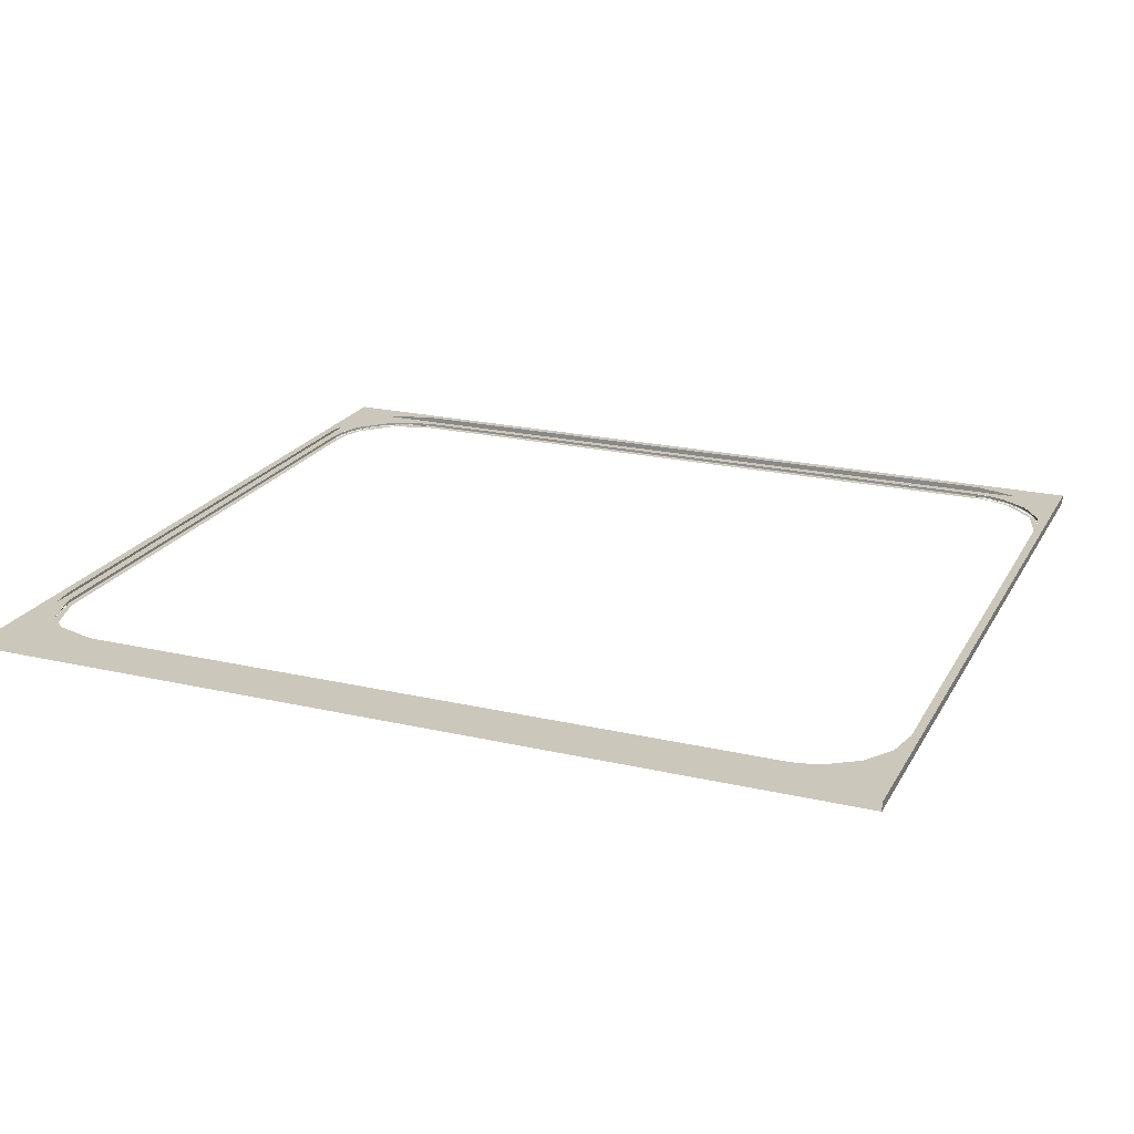
<metadata>
{"format":"obj","ext":"obj","renderer":"f3d","projection":"perspective","resolution":1024,"background":"white","views":[{"elev":21.6,"azim":22.2,"up":"+Y"}]}
</metadata>
<code>
o mesh32/mesh32-geometry#mesh32-geometry
v 0.38 -0.07261 0.4482
v -0.3632 -0.07298 0.448
v 0.38 -0.07298 0.448
v -0.3632 -0.07261 0.4482
v 0.38 -0.07316 0.4475
v 0.38 -0.07227 0.4483
v -0.3632 -0.07316 0.4475
v -0.3632 -0.07227 0.4483
v 0.38 -0.07291 0.448
v 0.38 -0.07318 0.4474
v 0.38 -0.0695 0.4483
v -0.3725 -0.07227 0.4478
v 0.4043 -0.07227 0.4452
v -0.3632 -0.07318 0.4474
v -0.3632 -0.0695 0.4483
v 0.3931 -0.0695 0.4474
v -0.3763 -0.07261 0.4473
v 0.3892 -0.07318 0.4469
v 0.3931 -0.07227 0.4474
v 0.38 -0.07318 0.4428
v -0.3807 -0.0695 0.4467
v -0.3818 -0.07227 0.4465
v -0.3874 -0.07261 0.4451
v 0.3984 -0.07318 0.4456
v -0.3643 -0.07318 0.4428
v 0.4148 -0.07318 0.4359
v -0.3807 -0.07227 0.4467
v 0.4155 -0.0695 0.4415
v -0.3816 -0.07318 0.4456
v 0.38 -0.07312 0.4477
v 0.4076 -0.07318 0.4433
v -0.3679 -0.07318 0.4426
v 0.4048 -0.07318 0.4441
v -0.4031 -0.07227 0.4396
v 0.4155 -0.07227 0.4415
v -0.391 -0.07227 0.4442
v -0.3908 -0.07318 0.4433
v -0.3724 -0.07318 0.4469
v 0.4264 -0.07227 0.4364
v -0.3737 -0.07318 0.4422
v 0.428 -0.07318 0.4344
v -0.4031 -0.0695 0.4396
v 0.4368 -0.0695 0.4298
v -0.3986 -0.07261 0.4415
v -0.3997 -0.07318 0.4401
v -0.3632 -0.07312 0.4477
v 0.4165 -0.07318 0.4401
v -0.3852 -0.07318 0.4401
v 0.4442 -0.07318 0.4162
v -0.4239 -0.07227 0.4267
v 0.4368 -0.07227 0.4298
v -0.4001 -0.07227 0.441
v -0.4087 -0.07227 0.4369
v -0.3632 -0.07291 0.448
v 0.4251 -0.07318 0.4361
v 0.4624 -0.07318 0.4001
v -0.4239 -0.0695 0.4267
v 0.4548 -0.0695 0.4127
v -0.4083 -0.07318 0.4361
v 0.4332 -0.07318 0.4312
v -0.4069 -0.07318 0.4315
v 0.4639 -0.07318 0.3867
v -0.441 -0.0695 0.4087
v 0.4548 -0.07227 0.4127
v -0.4164 -0.07318 0.4312
v 0.4463 -0.07227 0.4218
v -0.4307 -0.07318 0.4194
v 0.4754 -0.07318 0.3533
v -0.441 -0.07227 0.4087
v 0.4677 -0.07227 0.3918
v -0.4239 -0.07318 0.4256
v 0.4407 -0.07318 0.4256
v -0.4405 -0.07318 0.3997
v 0.4691 -0.07318 0.3696
v -0.4528 -0.0695 0.3874
v 0.4677 -0.0695 0.3918
v -0.4295 -0.07261 0.4218
v 0.4475 -0.07318 0.4194
v -0.4514 -0.07318 0.3885
v 0.4704 -0.07318 0.3608
v -0.4528 -0.07227 0.3874
v 0.4747 -0.07227 0.3695
v -0.42 -0.07261 0.4297
v 0.462 -0.07227 0.4026
v -0.454 -0.07318 0.3554
v 0.4707 -0.07318 0.3564
v -0.4587 -0.0695 0.365
v 0.4747 -0.0695 0.3695
v -0.4169 -0.07227 0.4319
v -0.4244 -0.07227 0.4263
v -0.4369 -0.07318 0.4126
v 0.4537 -0.07318 0.4126
v -0.4568 -0.07318 0.3705
v 0.4708 -0.07318 0.3541
v -0.4587 -0.07227 0.365
v 0.4764 -0.07227 0.3519
v -0.4313 -0.07227 0.4201
v -0.4425 -0.07318 0.4051
v 0.4593 -0.07318 0.4051
v -0.454 -0.07318 0.3419
v 0.4708 -0.07318 -0.2558
v -0.4596 -0.0695 0.3519
v 0.4764 -0.0695 0.3519
v 0.472 -0.07227 0.3807
v -0.4376 -0.07227 0.4132
v -0.4451 -0.07261 0.4025
v 0.4641 -0.07318 0.397
v -0.454 -0.07318 -0.2672
v 0.4725 -0.07318 -0.2893
v -0.4596 -0.07227 0.3519
v 0.4764 -0.07227 -0.2659
v 0.4742 -0.07312 0.3694
v -0.4473 -0.07318 0.397
v -0.4586 -0.07318 0.3519
v 0.4708 -0.07318 -0.2694
v 0.4754 -0.07318 -0.2624
v -0.4596 -0.0695 -0.2659
v 0.4764 -0.0695 -0.2659
v 0.4763 -0.07261 -0.2659
v 0.4714 -0.07318 0.3795
v 0.4761 -0.07291 0.3519
v -0.4432 -0.07227 0.4056
v 0.4682 -0.07318 0.3885
v -0.4586 -0.07318 -0.2659
v 0.4635 -0.07318 -0.3121
v -0.4596 -0.07227 -0.2659
v 0.4755 -0.07227 -0.2789
v 0.4854 -0.0695 -0.3713
v 0.4763 -0.07261 0.3519
v 0.4759 -0.07227 -0.2752
v 0.4736 -0.07318 0.3704
v 0.4758 -0.07312 0.3519
v -0.4481 -0.07227 0.3975
v -0.4554 -0.07227 0.3798
v -0.4539 -0.07318 -0.2709
v -0.4588 -0.07316 0.3519
v 0.4573 -0.07318 -0.3136
v -0.4579 -0.0695 -0.2834
v -0.4595 -0.07261 0.3519
v 0.4755 -0.0695 -0.2789
v 0.469 -0.0695 -0.3028
v 0.4854 -0.0695 0.4937
v 0.476 -0.07298 -0.2659
v 0.4762 -0.07261 -0.2709
v 0.475 -0.07318 0.3611
v -0.4508 -0.07261 0.3918
v -0.4546 -0.07318 0.3795
v -0.4514 -0.07318 -0.3024
v -0.4588 -0.07316 -0.2659
v 0.4299 -0.07318 -0.3472
v -0.4579 -0.07227 -0.2834
v -0.4595 -0.07261 -0.2659
v -0.4591 -0.07227 0.3612
v 0.4696 -0.07227 -0.3013
v 0.4481 -0.0695 -0.334
v 0.4745 -0.0695 0.3707
v 0.4854 -0.06041 0.4937
v 0.476 -0.07298 0.3519
v 0.4761 -0.07291 -0.2659
v 0.4722 -0.07227 -0.2937
v 0.4754 -0.07318 0.3519
v -0.4522 -0.07227 0.3888
v -0.4568 -0.07318 0.3704
v -0.4534 -0.07318 -0.2767
v -0.4592 -0.07298 0.3519
v 0.4237 -0.07318 -0.3455
v -0.4509 -0.0695 -0.3058
v -0.4591 -0.07227 -0.2752
v -0.4593 -0.07291 0.3519
v 0.4696 -0.0695 -0.3013
v 0.4169 -0.0695 -0.3549
v 0.469 -0.0695 0.3888
v 0.4854 -0.06041 -0.3713
v 0.4756 -0.07316 0.3519
v 0.475 -0.07318 -0.2751
v 0.4745 -0.07227 -0.2845
v -0.4582 -0.07318 0.3611
v -0.4512 -0.07318 -0.2882
v -0.4592 -0.07298 -0.2659
v 0.402 -0.07318 -0.354
v -0.4509 -0.07227 -0.3058
v -0.4594 -0.07261 -0.2709
v 0.4578 -0.07227 -0.3227
v 0.3988 -0.0695 -0.3604
v 0.4481 -0.0695 0.4201
v -0.4686 -0.06041 -0.3713
v 0.4764 -0.06041 0.3519
v 0.4756 -0.07316 -0.2659
v 0.4758 -0.07312 -0.2659
v 0.4736 -0.07318 -0.2843
v -0.4427 -0.07318 -0.3099
v 0.3834 -0.07318 -0.3613
v -0.438 -0.0695 -0.3266
v -0.4577 -0.07227 -0.2845
v -0.4577 -0.07227 0.3705
v 0.4578 -0.0695 -0.3227
v 0.3894 -0.0695 -0.3618
v 0.4169 -0.0695 0.441
v -0.4686 -0.0695 -0.3713
v -0.3643 -0.06041 -0.3622
v 0.4764 -0.06041 -0.2624
v 0.469 -0.06041 0.3888
v 0.4754 -0.07318 -0.2659
v 0.4714 -0.07318 -0.2935
v -0.459 -0.07312 0.3519
v -0.4307 -0.07318 -0.3334
v 0.3905 -0.07318 -0.3561
v -0.438 -0.07227 -0.3266
v -0.4568 -0.07318 -0.2843
v 0.4407 -0.07227 -0.3407
v 0.3847 -0.0695 -0.3621
v -0.3666 -0.0695 -0.3622
v -0.4686 -0.0695 0.4937
v -0.4116 -0.06041 -0.3492
v 0.3663 -0.06041 -0.3622
v 0.4734 -0.06041 -0.2896
v 0.4481 -0.06041 0.4201
v 0.4682 -0.07318 -0.3024
v -0.4574 -0.07312 0.3694
v -0.4107 -0.07318 -0.3433
v 0.3847 -0.07318 -0.3566
v -0.42 -0.07227 -0.3437
v -0.4582 -0.07318 -0.2751
v -0.4546 -0.07318 -0.2935
v 0.4407 -0.0695 -0.3407
v 0.3808 -0.0695 -0.3622
v -0.3643 -0.0695 0.4483
v -0.4136 -0.0695 -0.348
v -0.3495 -0.0695 -0.3622
v -0.4686 -0.06041 0.4937
v -0.4596 -0.0695 -0.2624
v -0.4464 -0.06041 -0.3145
v 0.3834 -0.06041 -0.3622
v 0.4643 -0.06041 -0.3126
v 0.4169 -0.06041 0.441
v 0.4618 -0.07261 -0.3166
v -0.3997 -0.07318 -0.3541
v 0.3811 -0.07318 -0.3567
v -0.42 -0.0695 -0.3437
v -0.459 -0.07312 -0.2659
v 0.4199 -0.0695 -0.3536
v -0.4475 -0.0695 -0.3126
v -0.4596 -0.06041 0.3484
v -0.4566 -0.0695 -0.2896
v -0.4595 -0.0695 0.3533
v -0.4595 -0.06041 -0.2673
v 0.4304 -0.06041 -0.348
v 0.3988 -0.06041 0.4464
v 0.4674 -0.07261 -0.3063
v 0.4641 -0.07318 -0.311
v -0.3664 -0.07318 -0.3567
v 0.3663 -0.07318 -0.3613
v -0.3987 -0.07227 -0.3555
v -0.4593 -0.07291 -0.2659
v -0.4506 -0.07261 -0.3063
v 0.4199 -0.07227 -0.3536
v -0.4116 -0.0695 0.4352
v -0.4566 -0.06041 0.3756
v -0.4464 -0.0695 0.4006
v 0.3894 -0.06041 0.4478
v 0.4649 -0.07227 -0.3114
v 0.469 -0.07227 -0.3028
v 0.4614 -0.07312 -0.3163
v -0.3818 -0.07318 -0.3595
v -0.3496 -0.07318 -0.3567
v -0.3987 -0.0695 -0.3555
v -0.4473 -0.07318 -0.311
v -0.4522 -0.07227 -0.3028
v 0.3975 -0.0695 -0.3606
v -0.4475 -0.06041 0.3986
v 0.3847 -0.06041 0.4482
v 0.46 -0.07227 -0.3196
v 0.4593 -0.07318 -0.3191
v 0.4481 -0.07261 -0.334
v -0.3725 -0.07318 -0.3609
v -0.3655 -0.07318 -0.3613
v -0.3763 -0.07227 -0.3614
v -0.445 -0.07261 -0.3166
v -0.4554 -0.07227 -0.2937
v -0.4481 -0.07227 -0.3114
v 0.3975 -0.07227 -0.3606
v -0.4136 -0.06041 0.4341
v 0.3808 -0.06041 0.4483
v 0.4477 -0.07312 -0.3336
v -0.3679 -0.07318 -0.3612
v -0.3763 -0.0695 -0.3614
v -0.4446 -0.07312 -0.3163
v 0.38 -0.07227 -0.3622
v -0.3666 -0.06041 0.4482
v -0.3495 -0.06041 0.4483
v 0.4481 -0.07227 -0.334
v 0.4475 -0.07318 -0.3334
v 0.4307 -0.07261 -0.3477
v -0.3632 -0.07227 -0.3622
v -0.4425 -0.07318 -0.3191
v -0.4309 -0.07312 -0.3336
v -0.4432 -0.07227 -0.3196
v 0.38 -0.0695 -0.3622
v 0.4337 -0.07227 -0.3459
v 0.4332 -0.07318 -0.3451
v 0.4305 -0.07312 -0.3473
v -0.3632 -0.0695 -0.3622
v -0.4313 -0.07227 -0.334
v 0.4204 -0.07261 -0.3533
v 0.4255 -0.07227 -0.3508
v 0.4251 -0.07318 -0.35
v 0.38 -0.07261 -0.3622
v -0.4137 -0.07312 -0.3473
v 0.4165 -0.07318 -0.3541
v 0.4169 -0.07227 -0.3549
v -0.3632 -0.07261 -0.3622
v 0.3893 -0.07227 -0.3618
v -0.4164 -0.07318 -0.3451
v -0.4139 -0.07261 -0.3477
v 0.3986 -0.07227 -0.3604
v 0.38 -0.07298 -0.3619
v -0.3725 -0.07227 -0.3618
v 0.385 -0.07261 -0.362
v -0.4083 -0.07318 -0.35
v -0.4169 -0.07227 -0.3459
v 0.4076 -0.07318 -0.3573
v 0.4078 -0.07227 -0.3581
v -0.3632 -0.07298 -0.3619
v -0.391 -0.07227 -0.3581
v -0.4087 -0.07227 -0.3508
v 0.3984 -0.07318 -0.3595
v -0.3632 -0.07316 -0.3615
v -0.3816 -0.07318 -0.3595
v -0.3818 -0.07227 -0.3604
v -0.4036 -0.07261 -0.3533
v 0.38 -0.07316 -0.3615
v -0.3724 -0.07318 -0.3609
v -0.3908 -0.07318 -0.3573
v 0.3892 -0.07318 -0.3609
v -0.4001 -0.07227 -0.3549
v -0.3632 -0.07318 -0.3613
v -0.3632 -0.07312 -0.3617
v 0.38 -0.07312 -0.3617
v 0.38 -0.07318 -0.3613
v -0.3632 -0.07291 -0.362
v 0.38 -0.07291 -0.362
f 1 2 3
f 2 1 4
f 3 2 1
f 4 1 2
f 2 5 3
f 3 5 2
f 6 4 1
f 1 4 6
f 5 2 7
f 7 2 5
f 4 6 8
f 8 6 4
f 9 6 1
f 1 6 9
f 7 10 5
f 5 10 7
f 11 8 6
f 6 8 11
f 12 4 8
f 8 4 12
f 6 9 13
f 13 9 6
f 10 7 14
f 14 7 10
f 8 11 15
f 15 11 8
f 6 16 11
f 11 16 6
f 12 17 4
f 4 17 12
f 13 9 18
f 18 9 13
f 13 19 6
f 6 19 13
f 14 20 10
f 10 20 14
f 21 8 15
f 15 8 21
f 16 6 19
f 19 6 16
f 22 17 12
f 12 17 22
f 4 17 23
f 23 17 4
f 18 9 10
f 10 9 18
f 13 18 24
f 24 18 13
f 14 25 20
f 20 25 14
f 10 20 26
f 26 20 10
f 8 21 27
f 27 21 8
f 19 28 16
f 16 28 19
f 22 23 17
f 17 23 22
f 23 29 4
f 4 29 23
f 10 9 30
f 30 9 10
f 31 13 24
f 24 13 31
f 14 32 25
f 25 32 14
f 10 26 33
f 33 26 10
f 21 34 27
f 27 34 21
f 28 19 35
f 35 19 28
f 36 23 22
f 22 23 36
f 29 23 37
f 37 23 29
f 4 29 38
f 38 29 4
f 13 31 39
f 39 31 13
f 14 40 32
f 32 40 14
f 33 26 41
f 41 26 33
f 34 21 42
f 42 21 34
f 35 43 28
f 28 43 35
f 36 44 23
f 23 44 36
f 23 45 37
f 37 45 23
f 4 38 46
f 46 38 4
f 39 31 47
f 47 31 39
f 39 35 13
f 13 35 39
f 14 48 40
f 40 48 14
f 41 26 49
f 49 26 41
f 42 50 34
f 34 50 42
f 43 35 51
f 51 35 43
f 52 44 36
f 36 44 52
f 23 44 53
f 53 44 23
f 53 45 23
f 23 45 53
f 46 38 14
f 14 38 46
f 46 54 4
f 4 54 46
f 39 47 55
f 55 47 39
f 45 48 14
f 14 48 45
f 41 49 56
f 56 49 41
f 50 42 57
f 57 42 50
f 51 58 43
f 43 58 51
f 53 44 52
f 52 44 53
f 45 53 59
f 59 53 45
f 60 39 55
f 55 39 60
f 45 61 48
f 48 61 45
f 56 49 62
f 62 49 56
f 63 50 57
f 57 50 63
f 58 51 64
f 64 51 58
f 59 53 65
f 65 53 59
f 39 60 66
f 66 60 39
f 67 61 45
f 45 61 67
f 56 62 68
f 68 62 56
f 50 63 69
f 69 63 50
f 70 58 64
f 64 58 70
f 53 71 65
f 65 71 53
f 66 60 72
f 72 60 66
f 66 51 39
f 39 51 66
f 67 73 61
f 61 73 67
f 68 62 74
f 74 62 68
f 75 69 63
f 63 69 75
f 58 70 76
f 76 70 58
f 53 77 71
f 71 77 53
f 78 66 72
f 72 66 78
f 79 73 67
f 67 73 79
f 68 74 80
f 80 74 68
f 69 75 81
f 81 75 69
f 82 76 70
f 70 76 82
f 53 83 77
f 77 83 53
f 71 77 67
f 67 77 71
f 84 66 78
f 78 66 84
f 79 85 73
f 73 85 79
f 68 80 86
f 86 80 68
f 87 81 75
f 75 81 87
f 76 82 88
f 88 82 76
f 53 89 83
f 83 89 53
f 83 90 77
f 77 90 83
f 77 91 67
f 67 91 77
f 84 64 66
f 66 64 84
f 84 78 92
f 92 78 84
f 93 85 79
f 79 85 93
f 68 86 94
f 94 86 68
f 81 87 95
f 95 87 81
f 96 88 82
f 82 88 96
f 90 83 89
f 89 83 90
f 97 77 90
f 90 77 97
f 98 91 77
f 77 91 98
f 84 92 99
f 99 92 84
f 85 93 100
f 100 93 85
f 68 94 101
f 101 94 68
f 102 95 87
f 87 95 102
f 88 96 103
f 103 96 88
f 96 82 104
f 104 82 96
f 105 77 97
f 97 77 105
f 106 98 77
f 77 98 106
f 107 84 99
f 99 84 107
f 93 108 100
f 100 108 93
f 68 101 109
f 109 101 68
f 95 102 110
f 110 102 95
f 111 103 96
f 96 103 111
f 96 104 112
f 112 104 96
f 77 105 106
f 106 105 77
f 98 106 113
f 113 106 98
f 104 84 107
f 107 84 104
f 114 108 93
f 93 108 114
f 115 109 101
f 101 109 115
f 68 109 116
f 116 109 68
f 117 110 102
f 102 110 117
f 103 111 118
f 118 111 103
f 96 119 111
f 111 119 96
f 112 104 120
f 120 104 112
f 96 112 121
f 121 112 96
f 105 122 106
f 106 122 105
f 79 113 106
f 106 113 79
f 104 70 84
f 84 70 104
f 104 107 123
f 123 107 104
f 124 108 114
f 114 108 124
f 115 125 109
f 109 125 115
f 110 117 126
f 126 117 110
f 127 118 111
f 111 118 127
f 118 128 103
f 103 128 118
f 119 96 129
f 129 96 119
f 130 111 119
f 119 111 130
f 104 123 120
f 120 123 104
f 112 120 131
f 131 120 112
f 121 112 132
f 132 112 121
f 96 121 129
f 129 121 96
f 133 106 122
f 122 106 133
f 134 79 106
f 106 79 134
f 108 124 135
f 135 124 108
f 136 124 114
f 114 124 136
f 137 125 115
f 115 125 137
f 138 126 117
f 117 126 138
f 126 139 110
f 110 139 126
f 118 127 140
f 140 127 118
f 141 128 118
f 118 128 141
f 142 103 128
f 128 103 142
f 129 143 119
f 119 143 129
f 130 119 144
f 144 119 130
f 145 112 131
f 131 112 145
f 132 112 145
f 145 112 132
f 146 106 133
f 133 106 146
f 79 134 147
f 147 134 79
f 106 146 134
f 134 146 106
f 135 124 148
f 148 124 135
f 124 136 149
f 149 136 124
f 137 150 125
f 125 150 137
f 126 138 151
f 151 138 126
f 139 126 152
f 152 126 139
f 139 153 110
f 110 153 139
f 154 140 127
f 127 140 154
f 155 128 141
f 141 128 155
f 142 156 103
f 103 156 142
f 128 157 142
f 142 157 128
f 143 129 158
f 158 129 143
f 144 119 159
f 159 119 144
f 144 160 130
f 130 160 144
f 132 145 161
f 161 145 132
f 162 146 133
f 133 146 162
f 147 134 163
f 163 134 147
f 134 146 162
f 162 146 134
f 135 148 164
f 164 148 135
f 165 149 136
f 136 149 165
f 166 150 137
f 137 150 166
f 167 151 138
f 138 151 167
f 168 152 126
f 126 152 168
f 152 165 139
f 139 165 152
f 169 153 139
f 139 153 169
f 140 154 170
f 170 154 140
f 171 128 155
f 155 128 171
f 142 172 156
f 156 172 142
f 157 128 173
f 173 128 157
f 174 143 158
f 158 143 174
f 144 159 175
f 175 159 144
f 160 144 175
f 175 144 160
f 130 160 176
f 176 160 130
f 177 163 134
f 134 163 177
f 164 148 178
f 178 148 164
f 149 165 179
f 179 165 149
f 180 150 166
f 166 150 180
f 151 167 181
f 181 167 151
f 168 182 152
f 152 182 168
f 165 152 179
f 179 152 165
f 134 153 169
f 169 153 134
f 183 170 154
f 154 170 183
f 184 128 171
f 171 128 184
f 142 185 172
f 172 185 142
f 128 186 173
f 173 186 128
f 173 187 157
f 157 187 173
f 143 174 188
f 188 174 143
f 159 189 175
f 175 189 159
f 160 175 190
f 190 175 160
f 169 177 134
f 134 177 169
f 178 148 191
f 191 148 178
f 180 192 150
f 150 192 180
f 193 181 167
f 167 181 193
f 194 182 168
f 168 182 194
f 194 152 182
f 182 152 194
f 134 195 153
f 153 195 134
f 170 183 196
f 196 183 170
f 197 128 184
f 184 128 197
f 142 198 185
f 185 198 142
f 186 128 199
f 199 128 186
f 186 200 173
f 173 200 186
f 173 201 187
f 187 201 173
f 202 157 187
f 187 157 202
f 161 188 174
f 174 188 161
f 189 203 175
f 175 203 189
f 190 204 160
f 160 204 190
f 177 169 205
f 205 169 177
f 191 148 206
f 206 148 191
f 207 192 180
f 180 192 207
f 181 193 208
f 208 193 181
f 209 152 194
f 194 152 209
f 210 196 183
f 183 196 210
f 211 128 197
f 197 128 211
f 142 11 198
f 198 11 142
f 212 199 128
f 128 199 212
f 213 186 199
f 199 186 213
f 200 186 214
f 214 186 200
f 173 200 215
f 215 200 173
f 173 216 201
f 201 216 173
f 217 157 202
f 202 157 217
f 188 161 203
f 203 161 188
f 160 204 218
f 218 204 160
f 177 205 114
f 114 205 177
f 219 205 177
f 177 205 219
f 191 206 220
f 220 206 191
f 221 192 207
f 207 192 221
f 193 222 208
f 208 222 193
f 209 223 152
f 152 223 209
f 224 209 194
f 194 209 224
f 196 210 225
f 225 210 196
f 226 128 211
f 211 128 226
f 142 227 11
f 11 227 142
f 228 199 212
f 212 199 228
f 212 128 229
f 229 128 212
f 186 213 230
f 230 213 186
f 199 231 213
f 213 231 199
f 214 186 232
f 232 186 214
f 173 215 233
f 233 215 173
f 173 234 216
f 216 234 173
f 235 157 217
f 217 157 235
f 236 160 218
f 218 160 236
f 220 206 237
f 237 206 220
f 238 192 221
f 221 192 238
f 222 193 239
f 239 193 222
f 223 240 152
f 152 240 223
f 148 224 194
f 194 224 148
f 210 241 225
f 225 241 210
f 229 128 226
f 226 128 229
f 213 227 142
f 142 227 213
f 242 199 228
f 228 199 242
f 230 243 186
f 186 243 230
f 231 199 244
f 244 199 231
f 245 213 231
f 231 213 245
f 232 186 246
f 246 186 232
f 173 233 247
f 247 233 173
f 173 247 234
f 234 247 173
f 248 157 235
f 235 157 248
f 160 236 249
f 249 236 160
f 236 218 250
f 250 218 236
f 220 237 251
f 251 237 220
f 238 252 192
f 192 252 238
f 239 253 222
f 222 253 239
f 223 124 240
f 240 124 223
f 152 240 254
f 254 240 152
f 255 148 194
f 194 148 255
f 241 210 256
f 256 210 241
f 227 213 257
f 257 213 227
f 244 199 242
f 242 199 244
f 243 230 258
f 258 230 243
f 246 186 243
f 243 186 246
f 259 213 245
f 245 213 259
f 260 157 248
f 248 157 260
f 236 261 249
f 249 261 236
f 160 249 262
f 262 249 160
f 250 263 236
f 236 263 250
f 251 237 264
f 264 237 251
f 265 252 238
f 238 252 265
f 253 239 266
f 266 239 253
f 267 148 255
f 255 148 267
f 255 194 268
f 268 194 255
f 256 269 241
f 241 269 256
f 257 213 259
f 259 213 257
f 258 230 270
f 270 230 258
f 271 157 260
f 260 157 271
f 272 261 236
f 236 261 272
f 261 262 249
f 249 262 261
f 250 273 263
f 263 273 250
f 263 274 236
f 236 274 263
f 251 264 275
f 275 264 251
f 265 276 252
f 252 276 265
f 266 277 253
f 253 277 266
f 278 267 255
f 255 267 278
f 268 194 279
f 279 194 268
f 280 255 268
f 268 255 280
f 269 256 281
f 281 256 269
f 270 230 282
f 282 230 270
f 283 157 271
f 271 157 283
f 236 274 272
f 272 274 236
f 284 263 273
f 273 263 284
f 274 263 284
f 284 263 274
f 251 275 285
f 285 275 251
f 251 276 265
f 265 276 251
f 277 266 286
f 286 266 277
f 287 267 278
f 278 267 287
f 278 255 280
f 280 255 278
f 288 269 281
f 281 269 288
f 282 230 289
f 289 230 282
f 290 157 283
f 283 157 290
f 291 272 274
f 274 272 291
f 273 292 284
f 284 292 273
f 284 293 274
f 274 293 284
f 251 285 276
f 276 285 251
f 286 294 277
f 277 294 286
f 295 267 287
f 287 267 295
f 296 287 278
f 278 287 296
f 297 278 280
f 280 278 297
f 269 288 298
f 298 288 269
f 289 230 157
f 157 230 289
f 289 157 290
f 290 157 289
f 291 274 299
f 299 274 291
f 284 292 300
f 300 292 284
f 293 284 301
f 301 284 293
f 274 293 299
f 299 293 274
f 294 286 302
f 302 286 294
f 296 295 287
f 287 295 296
f 303 296 278
f 278 296 303
f 303 278 297
f 297 278 303
f 288 302 298
f 298 302 288
f 284 300 301
f 301 300 284
f 293 301 304
f 304 301 293
f 299 293 305
f 305 293 299
f 302 288 294
f 294 288 302
f 206 295 296
f 296 295 206
f 303 206 296
f 296 206 303
f 300 306 301
f 301 306 300
f 301 306 304
f 304 306 301
f 305 293 304
f 304 293 305
f 307 294 288
f 288 294 307
f 308 206 303
f 303 206 308
f 306 309 304
f 304 309 306
f 305 304 310
f 310 304 305
f 294 307 311
f 311 307 294
f 312 307 288
f 288 307 312
f 308 313 206
f 206 313 308
f 308 303 314
f 314 303 308
f 315 304 309
f 309 304 315
f 304 315 310
f 310 315 304
f 316 311 307
f 307 311 316
f 317 294 311
f 311 294 317
f 312 318 307
f 307 318 312
f 319 313 308
f 308 313 319
f 314 303 320
f 320 303 314
f 319 308 314
f 314 308 319
f 315 309 321
f 321 309 315
f 310 315 322
f 322 315 310
f 311 316 323
f 323 316 311
f 311 324 317
f 317 324 311
f 315 318 312
f 312 318 315
f 315 307 318
f 318 307 315
f 325 314 320
f 320 314 325
f 314 237 319
f 319 237 314
f 321 326 315
f 315 326 321
f 316 327 323
f 323 327 316
f 324 311 328
f 328 311 324
f 317 324 329
f 329 324 317
f 315 326 307
f 307 326 315
f 325 330 314
f 314 330 325
f 324 237 314
f 314 237 324
f 327 316 331
f 331 316 327
f 311 332 328
f 328 332 311
f 328 333 324
f 324 333 328
f 307 326 334
f 334 326 307
f 335 330 325
f 325 330 335
f 324 314 330
f 330 314 324
f 333 237 324
f 324 237 333
f 331 336 327
f 327 336 331
f 311 337 332
f 332 337 311
f 307 334 338
f 338 334 307
f 324 330 335
f 335 330 324
f 336 331 339
f 339 331 336
f 311 340 337
f 337 340 311
f 336 332 337
f 337 332 336
f 334 339 338
f 338 339 334
f 307 338 341
f 341 338 307

</code>
